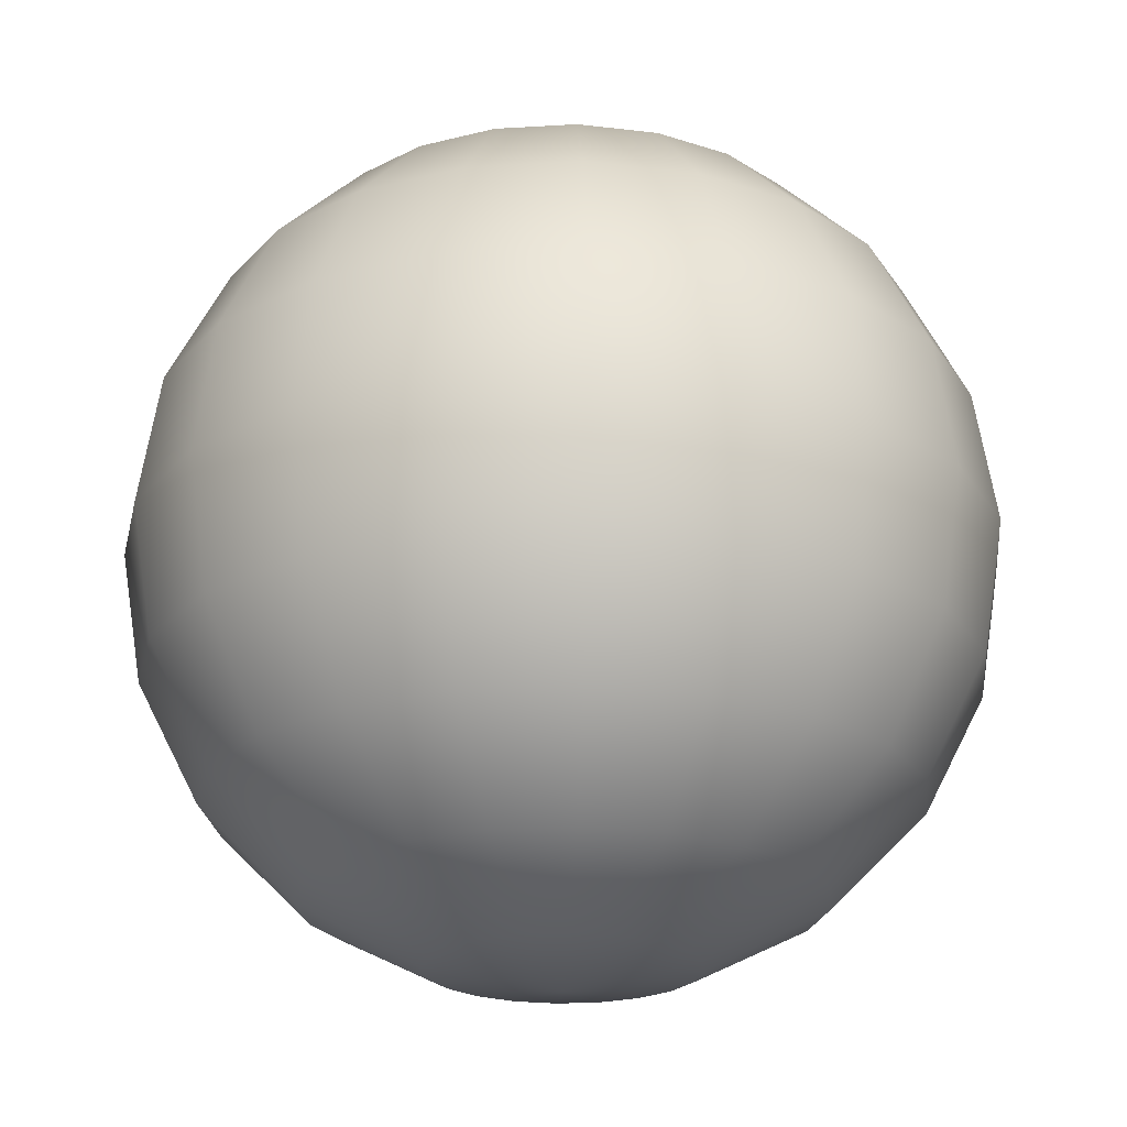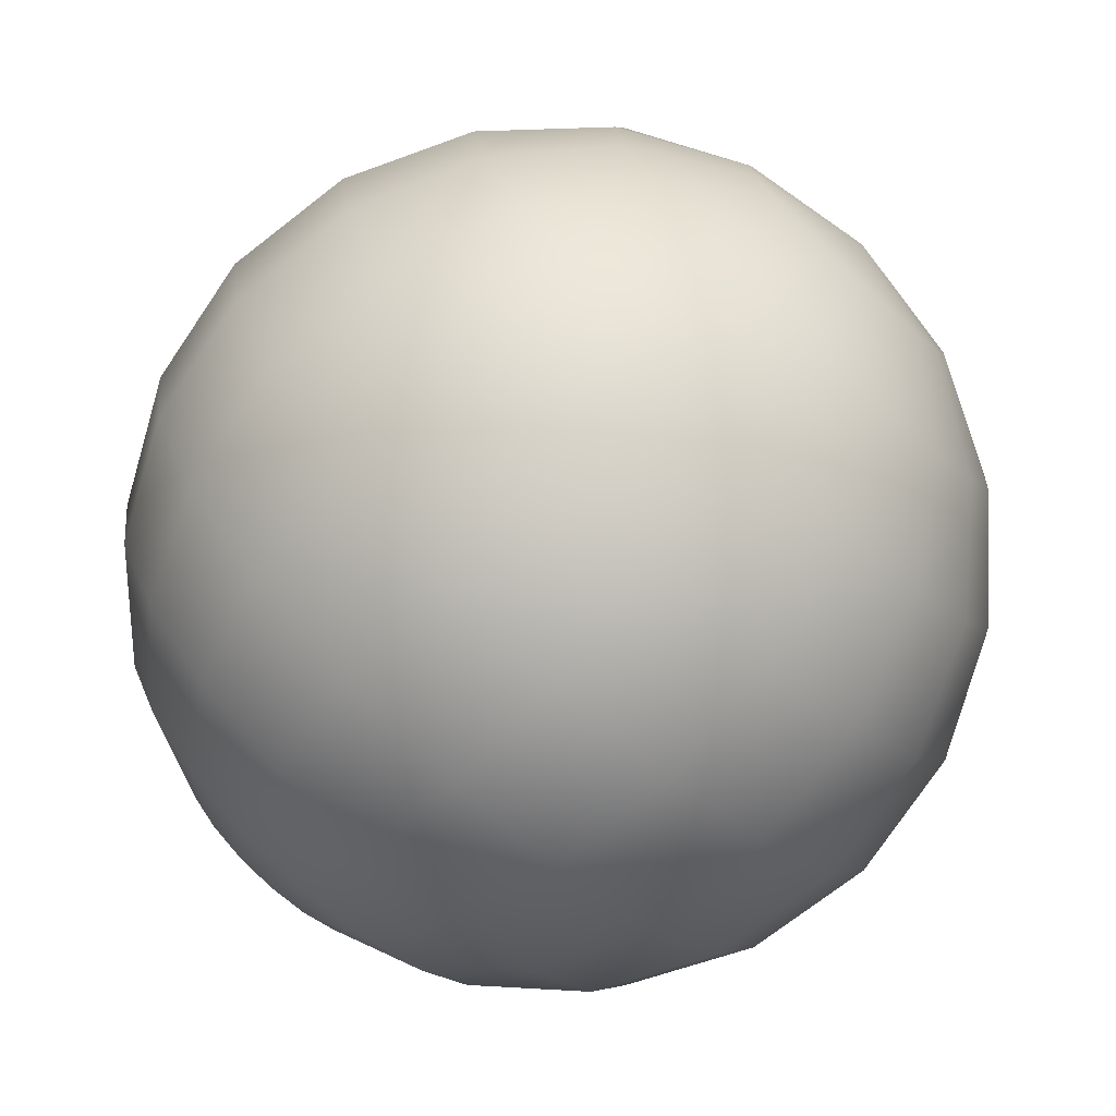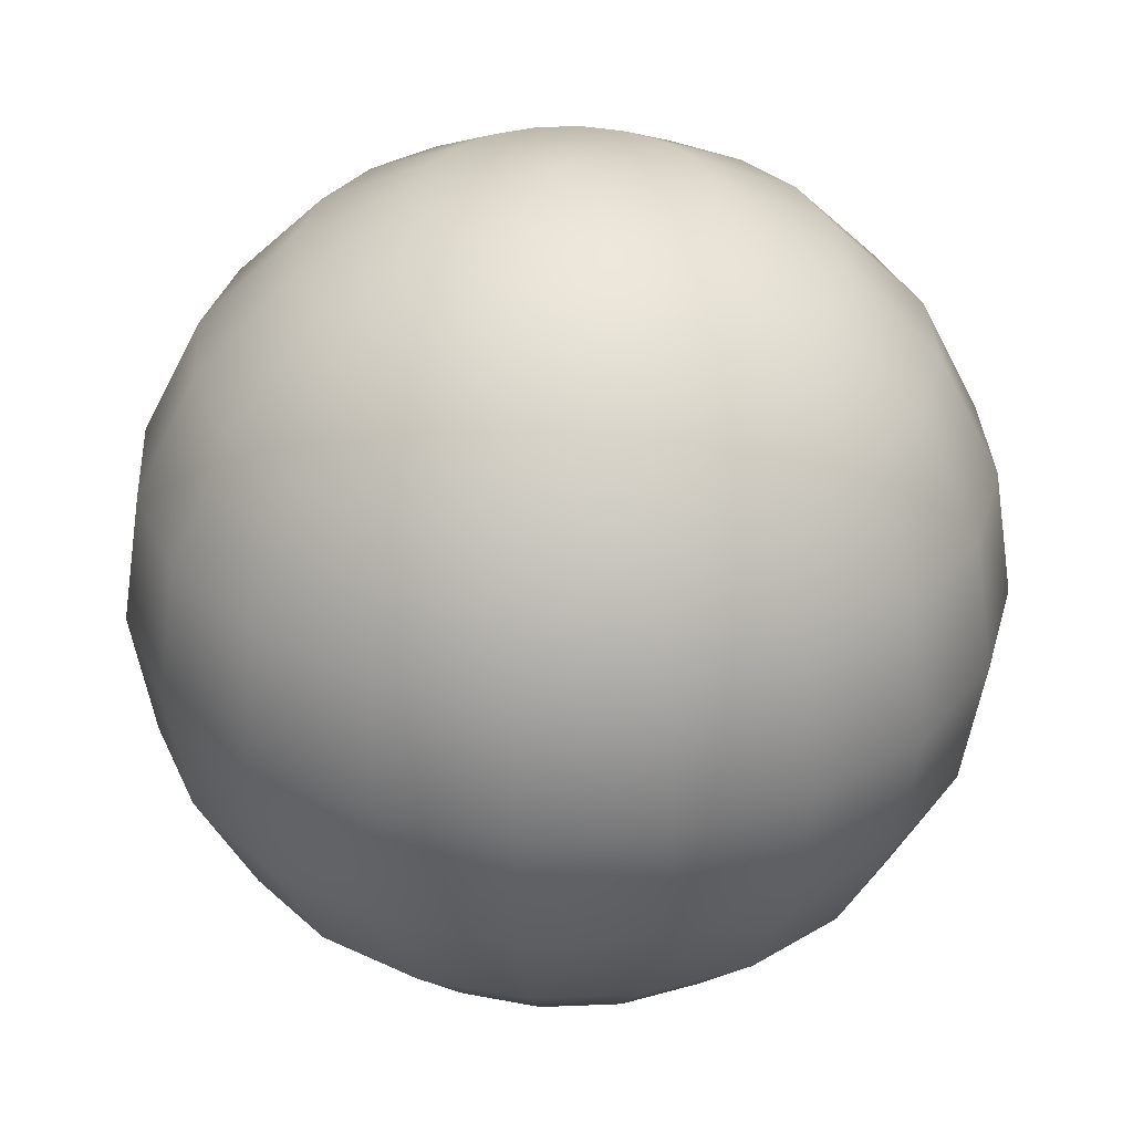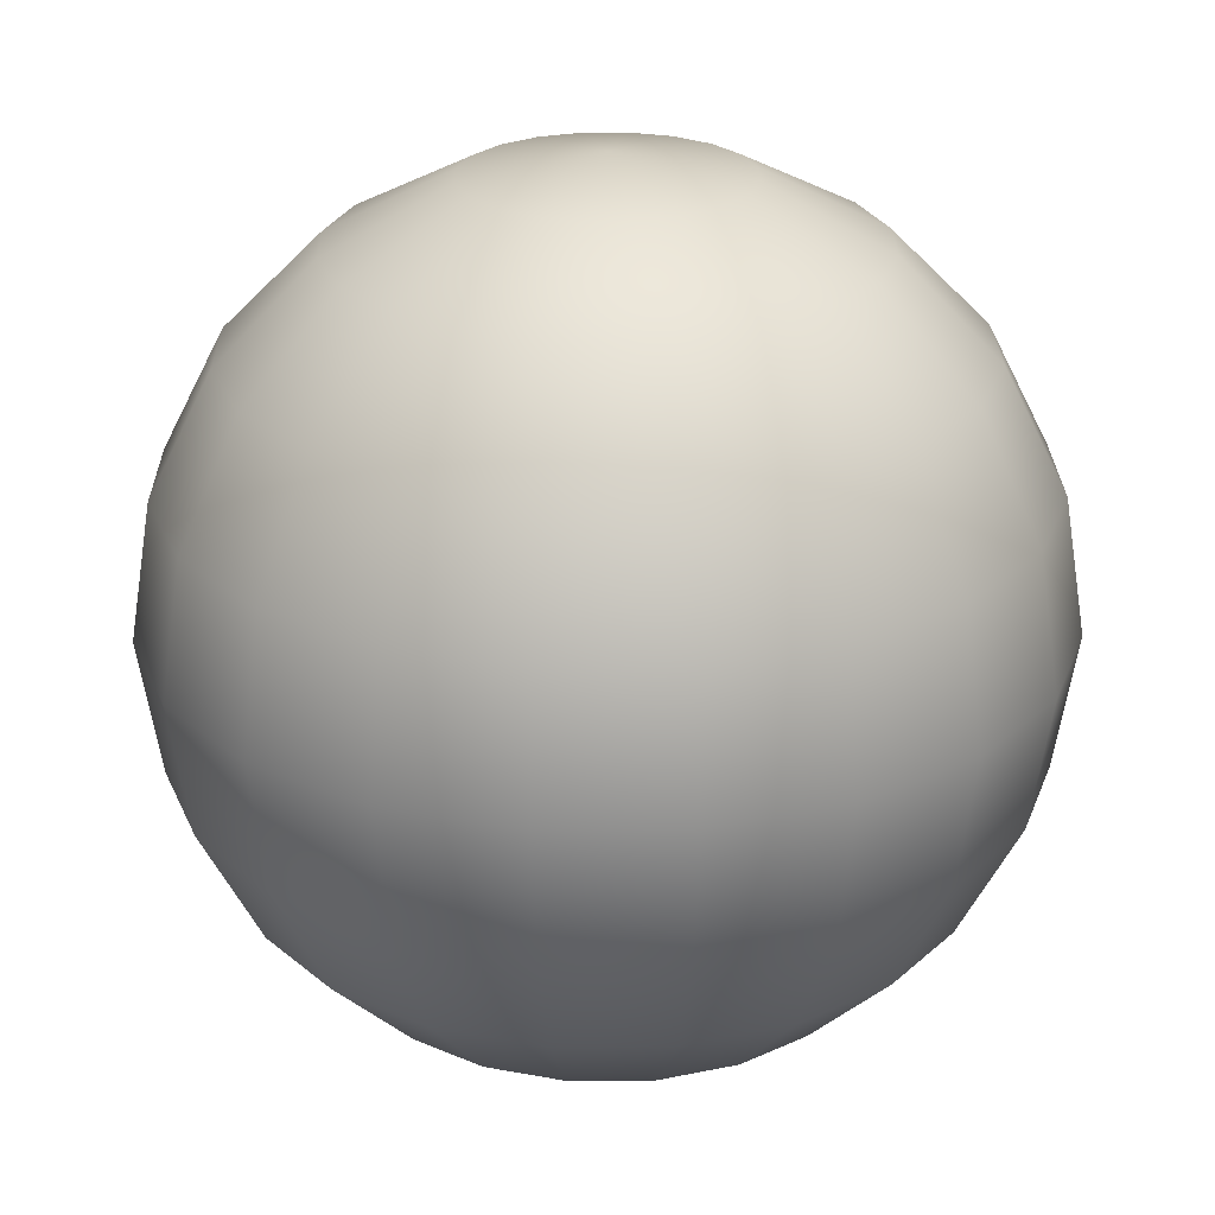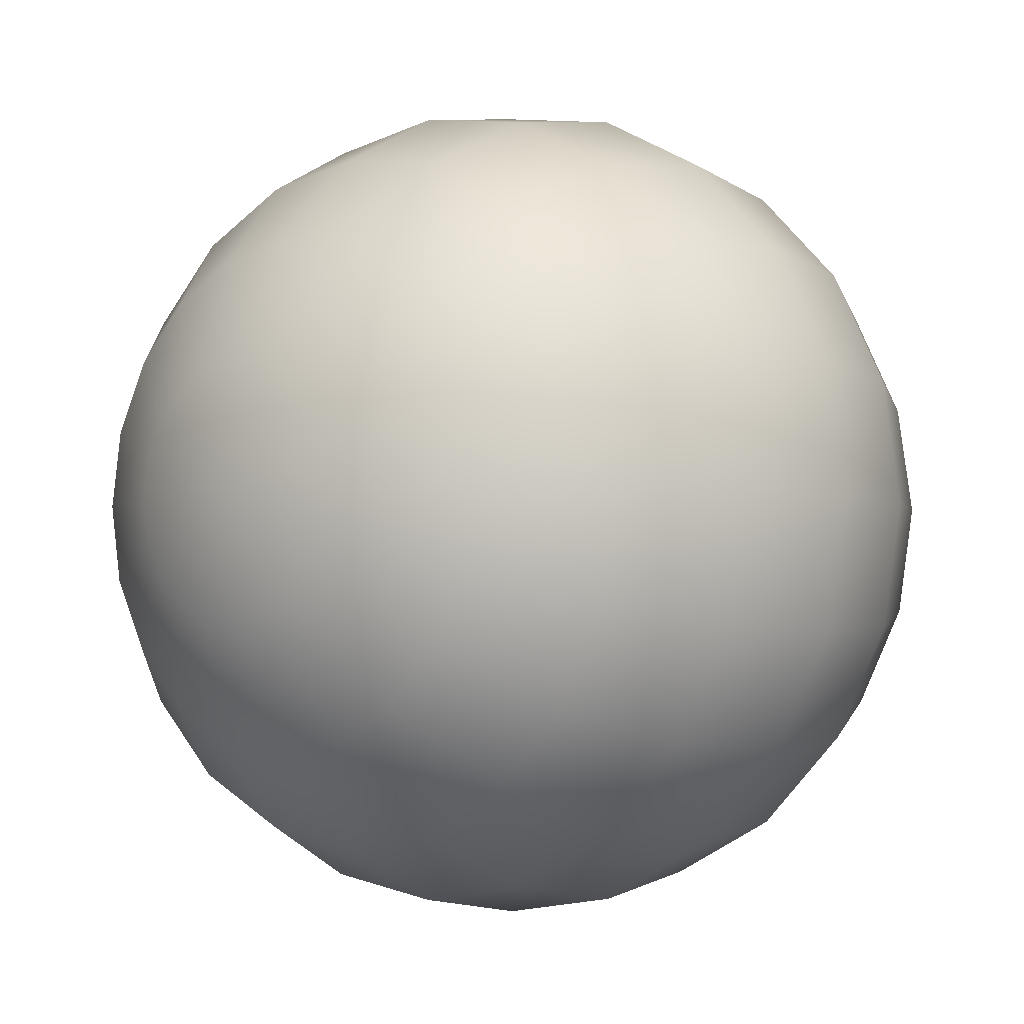
<metadata>
{"format":"obj","ext":"obj","renderer":"f3d","projection":"perspective","resolution":1024,"background":"white","views":[{"elev":-22.2,"azim":87.1,"up":"+Y"},{"elev":-75.5,"azim":136.8,"up":"+Z"},{"elev":33.2,"azim":131.8,"up":"+Y"},{"elev":24.5,"azim":-117.9,"up":"+Y"},{"elev":-3.2,"azim":40.8,"up":"+Z"}]}
</metadata>
<code>
v 0 0.1882 1.152e-17
v -0.01797 0.179 -0.05531
v -2.542e-09 0.179 -0.05816
v -0.03418 0.1523 -0.1052
v -4.835e-09 0.1523 -0.1106
v -0.06502 0.1523 -0.08949
v -0.03418 0.179 -0.04705
v 0 0.1882 1.152e-17
v -0.08949 0.1523 -0.06502
v -0.04705 0.179 -0.03418
v 0 0.1882 1.152e-17
v -0.1052 0.1523 -0.03418
v -0.05531 0.179 -0.01797
v 0 0.1882 1.152e-17
v -0.1106 0.1523 3.604e-08
v -0.05816 0.179 1.895e-08
v 0 0.1882 1.152e-17
v -0.1052 0.1523 0.03418
v -0.05531 0.179 0.01797
v 0 0.1882 1.152e-17
v -0.08949 0.1523 0.06502
v -0.04705 0.179 0.03418
v 0 0.1882 1.152e-17
v -0.06502 0.1523 0.08949
v -0.03418 0.179 0.04705
v 0 0.1882 1.152e-17
v -0.03418 0.1523 0.1052
v -0.01797 0.179 0.05531
v 0 0.1882 1.152e-17
v 1.068e-07 0.1523 0.1106
v 5.616e-08 0.179 0.05816
v 0 0.1882 1.152e-17
v 0.03418 0.1523 0.1052
v 0.01797 0.179 0.05531
v 0 0.1882 1.152e-17
v 0.06502 0.1523 0.08949
v 0.03418 0.179 0.04705
v 0 0.1882 1.152e-17
v 0.08949 0.1523 0.06502
v 0.04705 0.179 0.03418
v 0 0.1882 1.152e-17
v 0.1052 0.1523 0.03418
v 0.05531 0.179 0.01797
v 0 0.1882 1.152e-17
v 0.1106 0.1523 -1.776e-07
v 0.05816 0.179 -9.336e-08
v 0 0.1882 1.152e-17
v 0.1052 0.1523 -0.03418
v 0.05531 0.179 -0.01797
v 0 0.1882 1.152e-17
v 0.08949 0.1523 -0.06502
v 0.04705 0.179 -0.03418
v 0 0.1882 1.152e-17
v 0.06502 0.1523 -0.08949
v 0.03418 0.179 -0.04705
v 0 0.1882 1.152e-17
v 0.03418 0.1523 -0.1052
v 0.01797 0.179 -0.05531
v 0 0.1882 1.152e-17
v -4.835e-09 0.1523 -0.1106
v -2.542e-09 0.179 -0.05816
v 0 0.1882 1.152e-17
v 0.1232 0.1106 -0.08949
v 0.1448 0.1106 -0.04705
v 0.08949 0.1106 -0.1232
v 0.04705 0.1106 -0.1448
v -6.655e-09 0.1106 -0.1523
v 0.1448 0.05816 -0.1052
v 0.1702 0.05816 -0.05531
v 0.1523 0.1106 -2.444e-07
v 0.1448 0.1106 0.04705
v 0.1232 0.1106 0.08949
v 0.08949 0.1106 0.1232
v 0.04705 0.1106 0.1448
v 1.47e-07 0.1106 0.1523
v -0.04705 0.1106 0.1448
v -0.08949 0.1106 0.1232
v -0.1232 0.1106 0.08949
v -0.1448 0.1106 0.04705
v -0.1523 0.1106 4.961e-08
v -0.1448 0.1106 -0.04705
v -0.1232 0.1106 -0.08949
v -0.08949 0.1106 -0.1232
v -0.04705 0.1106 -0.1448
v -6.655e-09 0.1106 -0.1523
v -0.05531 0.05816 -0.1702
v -7.824e-09 0.05816 -0.179
v -0.1052 0.05816 -0.1448
v -0.1448 0.05816 -0.1052
v -0.1702 0.05816 -0.05531
v -0.179 0.05816 5.832e-08
v -0.1702 0.05816 0.05531
v -0.1448 0.05816 0.1052
v -0.1052 0.05816 0.1448
v -0.05531 0.05816 0.1702
v 1.728e-07 0.05816 0.179
v 0.05531 0.05816 0.1702
v 0.1052 0.05816 0.1448
v 0.1448 0.05816 0.1052
v 0.1702 0.05816 0.05531
v 0.179 0.05816 -2.873e-07
v 1.817e-07 -8.226e-09 0.1882
v -0.05816 -8.226e-09 0.179
v 0.05816 -8.226e-09 0.179
v 0.1106 -8.226e-09 0.1523
v 0.1523 -8.226e-09 0.1106
v 0.179 -8.226e-09 0.05816
v 0.1882 -8.226e-09 -3.021e-07
v 0.179 -8.226e-09 -0.05816
v 0.1523 -8.226e-09 -0.1106
v 0.1106 -8.226e-09 -0.1523
v 0.1052 0.05816 -0.1448
v 0.05531 0.05816 -0.1702
v -7.824e-09 0.05816 -0.179
v 0.05816 -8.226e-09 -0.179
v -8.226e-09 -8.226e-09 -0.1882
v 0.1702 -0.05816 0.05531
v 0.179 -0.05816 -2.873e-07
v 0.1702 -0.05816 -0.05531
v 0.1448 -0.05816 -0.1052
v 0.1052 -0.05816 -0.1448
v 0.05531 -0.05816 -0.1702
v -7.824e-09 -0.05816 -0.179
v 0.1523 -0.1106 -2.444e-07
v 0.1448 -0.1106 0.04705
v 0.1448 -0.05816 0.1052
v 0.1052 -0.05816 0.1448
v 0.05531 -0.05816 0.1702
v 1.728e-07 -0.05816 0.179
v -0.05531 -0.05816 0.1702
v -0.1106 -8.226e-09 0.1523
v -0.1523 -8.226e-09 0.1106
v -0.179 -8.226e-09 0.05816
v -0.1882 -8.226e-09 6.132e-08
v -0.179 -8.226e-09 -0.05816
v -0.1523 -8.226e-09 -0.1106
v -0.1106 -8.226e-09 -0.1523
v -0.05816 -8.226e-09 -0.179
v -8.226e-09 -8.226e-09 -0.1882
v -0.05531 -0.05816 -0.1702
v -7.824e-09 -0.05816 -0.179
v -0.1052 -0.05816 -0.1448
v -0.1448 -0.05816 -0.1052
v -0.1702 -0.05816 -0.05531
v -0.179 -0.05816 5.832e-08
v -0.1702 -0.05816 0.05531
v -0.1448 -0.05816 0.1052
v -0.1052 -0.05816 0.1448
v -0.04705 -0.1106 -0.1448
v -6.655e-09 -0.1106 -0.1523
v -0.08949 -0.1106 -0.1232
v -0.1232 -0.1106 -0.08949
v -0.1448 -0.1106 -0.04705
v -0.1523 -0.1106 4.961e-08
v -0.1448 -0.1106 0.04705
v -0.1232 -0.1106 0.08949
v -0.08949 -0.1106 0.1232
v -0.04705 -0.1106 0.1448
v 1.47e-07 -0.1106 0.1523
v 0.04705 -0.1106 0.1448
v 0.08949 -0.1106 0.1232
v 0.1232 -0.1106 0.08949
v -0.06502 -0.1523 0.08949
v -0.08949 -0.1523 0.06502
v -0.03418 -0.1523 0.1052
v 1.068e-07 -0.1523 0.1106
v 0.03418 -0.1523 0.1052
v 0.06502 -0.1523 0.08949
v 0.08949 -0.1523 0.06502
v 0.1052 -0.1523 0.03418
v 0.1106 -0.1523 -1.776e-07
v 0.1052 -0.1523 -0.03418
v 0.1448 -0.1106 -0.04705
v 0.1232 -0.1106 -0.08949
v 0.08949 -0.1106 -0.1232
v 0.04705 -0.1106 -0.1448
v -6.655e-09 -0.1106 -0.1523
v 0.08949 -0.1523 -0.06502
v 0.06502 -0.1523 -0.08949
v 0.03418 -0.1523 -0.1052
v -4.835e-09 -0.1523 -0.1106
v 0.04705 -0.179 -0.03418
v 0.03418 -0.179 -0.04705
v 0.01797 -0.179 -0.05531
v -2.542e-09 -0.179 -0.05816
v 0 -0.1882 -1.152e-17
v 0 -0.1882 -1.152e-17
v 0 -0.1882 -1.152e-17
v 0.05531 -0.179 -0.01797
v 0.05816 -0.179 -9.336e-08
v 0.05531 -0.179 0.01797
v 0.04705 -0.179 0.03418
v 0.03418 -0.179 0.04705
v 0.01797 -0.179 0.05531
v 5.616e-08 -0.179 0.05816
v -0.01797 -0.179 0.05531
v -0.03418 -0.179 0.04705
v -0.04705 -0.179 0.03418
v -0.1052 -0.1523 0.03418
v -0.1106 -0.1523 3.604e-08
v -0.1052 -0.1523 -0.03418
v -0.08949 -0.1523 -0.06502
v -0.06502 -0.1523 -0.08949
v -0.03418 -0.1523 -0.1052
v -4.835e-09 -0.1523 -0.1106
v -0.01797 -0.179 -0.05531
v -2.542e-09 -0.179 -0.05816
v -0.03418 -0.179 -0.04705
v -0.04705 -0.179 -0.03418
v -0.05531 -0.179 -0.01797
v -0.05816 -0.179 1.895e-08
v 0 -0.1882 -1.152e-17
v 0 -0.1882 -1.152e-17
v 0 -0.1882 -1.152e-17
v 0 -0.1882 -1.152e-17
v 0 -0.1882 -1.152e-17
v -0.05531 -0.179 0.01797
v 0 -0.1882 -1.152e-17
v 0 -0.1882 -1.152e-17
v 0 -0.1882 -1.152e-17
v 0 -0.1882 -1.152e-17
v 0 -0.1882 -1.152e-17
v 0 -0.1882 -1.152e-17
v 0 -0.1882 -1.152e-17
v 0 -0.1882 -1.152e-17
v 0 -0.1882 -1.152e-17
v 0 -0.1882 -1.152e-17
v 0 -0.1882 -1.152e-17
v 0 -0.1882 -1.152e-17
g LampGlass.obj
f 1 3 2
f 3 4 2
f 3 5 4
f 2 4 6
f 2 6 7
f 8 2 7
f 7 6 9
f 7 9 10
f 11 7 10
f 10 9 12
f 10 12 13
f 14 10 13
f 13 12 15
f 13 15 16
f 17 13 16
f 16 15 18
f 16 18 19
f 20 16 19
f 19 18 21
f 19 21 22
f 23 19 22
f 22 21 24
f 22 24 25
f 26 22 25
f 25 24 27
f 25 27 28
f 29 25 28
f 28 27 30
f 28 30 31
f 32 28 31
f 31 30 33
f 31 33 34
f 35 31 34
f 34 33 36
f 34 36 37
f 38 34 37
f 37 36 39
f 37 39 40
f 41 37 40
f 40 39 42
f 40 42 43
f 44 40 43
f 43 42 45
f 43 45 46
f 47 43 46
f 46 45 48
f 46 48 49
f 50 46 49
f 49 48 51
f 49 51 52
f 53 49 52
f 52 51 54
f 52 54 55
f 56 52 55
f 55 54 57
f 55 57 58
f 59 55 58
f 58 57 60
f 58 60 61
f 62 58 61
f 48 63 51
f 48 64 63
f 51 63 65
f 51 65 54
f 54 65 66
f 54 66 57
f 57 66 67
f 57 67 60
f 64 68 63
f 64 69 68
f 70 69 64
f 45 70 64
f 42 70 45
f 42 71 70
f 39 71 42
f 39 72 71
f 36 72 39
f 36 73 72
f 33 73 36
f 33 74 73
f 30 74 33
f 30 75 74
f 27 75 30
f 27 76 75
f 24 76 27
f 24 77 76
f 21 77 24
f 21 78 77
f 18 78 21
f 18 79 78
f 15 79 18
f 15 80 79
f 12 80 15
f 12 81 80
f 9 81 12
f 9 82 81
f 6 82 9
f 6 83 82
f 4 83 6
f 4 84 83
f 5 84 4
f 5 85 84
f 85 86 84
f 85 87 86
f 84 86 88
f 84 88 83
f 83 88 89
f 83 89 82
f 82 89 90
f 82 90 81
f 81 90 91
f 81 91 80
f 80 91 92
f 80 92 79
f 79 92 93
f 79 93 78
f 78 93 94
f 78 94 77
f 77 94 95
f 77 95 76
f 76 95 96
f 76 96 75
f 75 96 97
f 75 97 74
f 74 97 98
f 74 98 73
f 73 98 99
f 73 99 72
f 72 99 100
f 72 100 71
f 71 100 101
f 71 101 70
f 70 101 69
f 95 102 96
f 95 103 102
f 96 102 104
f 96 104 97
f 97 104 105
f 97 105 98
f 98 105 106
f 98 106 99
f 99 106 107
f 99 107 100
f 100 107 108
f 100 108 101
f 101 108 109
f 101 109 69
f 69 109 110
f 69 110 68
f 68 110 111
f 68 111 112
f 63 68 112
f 63 112 65
f 65 112 113
f 65 113 66
f 66 113 114
f 66 114 67
f 112 111 115
f 112 115 113
f 113 115 116
f 113 116 114
f 106 117 107
f 107 117 118
f 107 118 108
f 108 118 119
f 108 119 109
f 109 119 120
f 109 120 110
f 110 120 121
f 110 121 111
f 111 121 122
f 111 122 115
f 115 122 123
f 115 123 116
f 117 124 118
f 117 125 124
f 126 125 117
f 106 126 117
f 105 126 106
f 105 127 126
f 104 127 105
f 104 128 127
f 102 128 104
f 102 129 128
f 103 129 102
f 103 130 129
f 131 130 103
f 94 131 103
f 93 131 94
f 93 132 131
f 92 132 93
f 92 133 132
f 91 133 92
f 91 134 133
f 90 134 91
f 90 135 134
f 89 135 90
f 89 136 135
f 88 136 89
f 88 137 136
f 86 137 88
f 86 138 137
f 87 138 86
f 87 139 138
f 139 140 138
f 139 141 140
f 138 140 142
f 138 142 137
f 137 142 143
f 137 143 136
f 136 143 144
f 136 144 135
f 135 144 145
f 135 145 134
f 134 145 146
f 134 146 133
f 133 146 147
f 133 147 132
f 132 147 148
f 132 148 131
f 131 148 130
f 141 149 140
f 141 150 149
f 140 149 151
f 140 151 142
f 142 151 152
f 142 152 143
f 143 152 153
f 143 153 144
f 144 153 154
f 144 154 145
f 145 154 155
f 145 155 146
f 146 155 156
f 146 156 147
f 147 156 157
f 147 157 148
f 148 157 158
f 148 158 130
f 130 158 159
f 130 159 129
f 129 159 160
f 129 160 128
f 128 160 161
f 128 161 127
f 127 161 162
f 127 162 126
f 126 162 125
f 156 163 157
f 156 164 163
f 157 163 165
f 157 165 158
f 158 165 166
f 158 166 159
f 159 166 167
f 159 167 160
f 160 167 168
f 160 168 161
f 161 168 169
f 161 169 162
f 162 169 170
f 162 170 125
f 125 170 171
f 125 171 124
f 124 171 172
f 124 172 173
f 118 124 173
f 118 173 119
f 119 173 174
f 119 174 120
f 120 174 175
f 120 175 121
f 121 175 176
f 121 176 122
f 122 176 177
f 122 177 123
f 173 172 178
f 173 178 174
f 174 178 179
f 174 179 175
f 175 179 180
f 175 180 176
f 176 180 181
f 176 181 177
f 172 182 178
f 178 182 183
f 178 183 179
f 179 183 184
f 179 184 180
f 180 184 185
f 180 185 181
f 186 183 182
f 187 184 183
f 188 185 184
f 172 189 182
f 171 189 172
f 171 190 189
f 170 190 171
f 170 191 190
f 169 191 170
f 169 192 191
f 168 192 169
f 168 193 192
f 167 193 168
f 167 194 193
f 166 194 167
f 166 195 194
f 165 195 166
f 165 196 195
f 163 196 165
f 163 197 196
f 164 197 163
f 164 198 197
f 199 198 164
f 155 199 164
f 154 199 155
f 154 200 199
f 153 200 154
f 153 201 200
f 152 201 153
f 152 202 201
f 151 202 152
f 151 203 202
f 149 203 151
f 149 204 203
f 150 204 149
f 150 205 204
f 155 164 156
f 205 206 204
f 205 207 206
f 204 206 208
f 204 208 203
f 203 208 209
f 203 209 202
f 202 209 210
f 202 210 201
f 201 210 211
f 212 206 207
f 213 208 206
f 214 209 208
f 215 210 209
f 216 211 210
f 201 211 200
f 200 211 217
f 200 217 199
f 199 217 198
f 218 217 211
f 219 198 217
f 220 197 198
f 221 196 197
f 222 195 196
f 223 194 195
f 224 193 194
f 225 192 193
f 226 191 192
f 227 190 191
f 228 189 190
f 229 182 189
f 45 64 48
f 94 103 95

</code>
